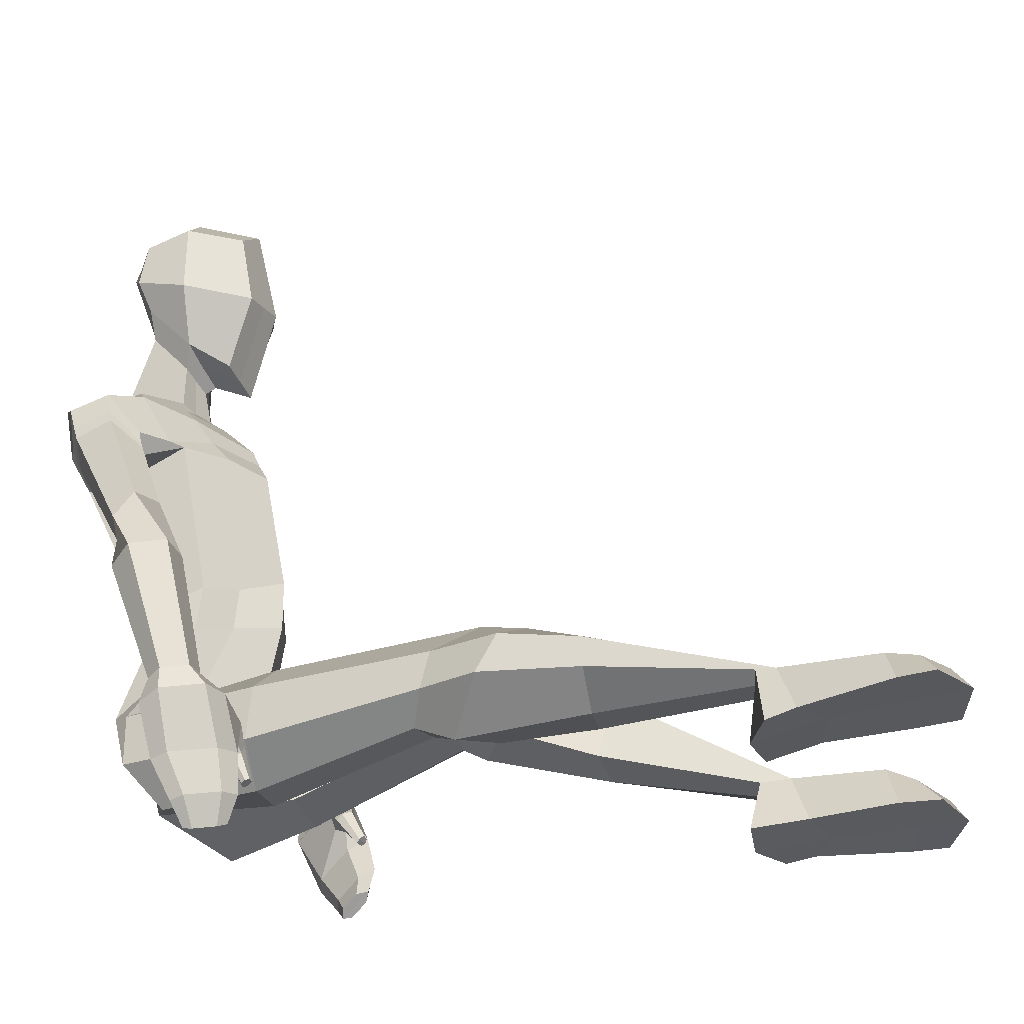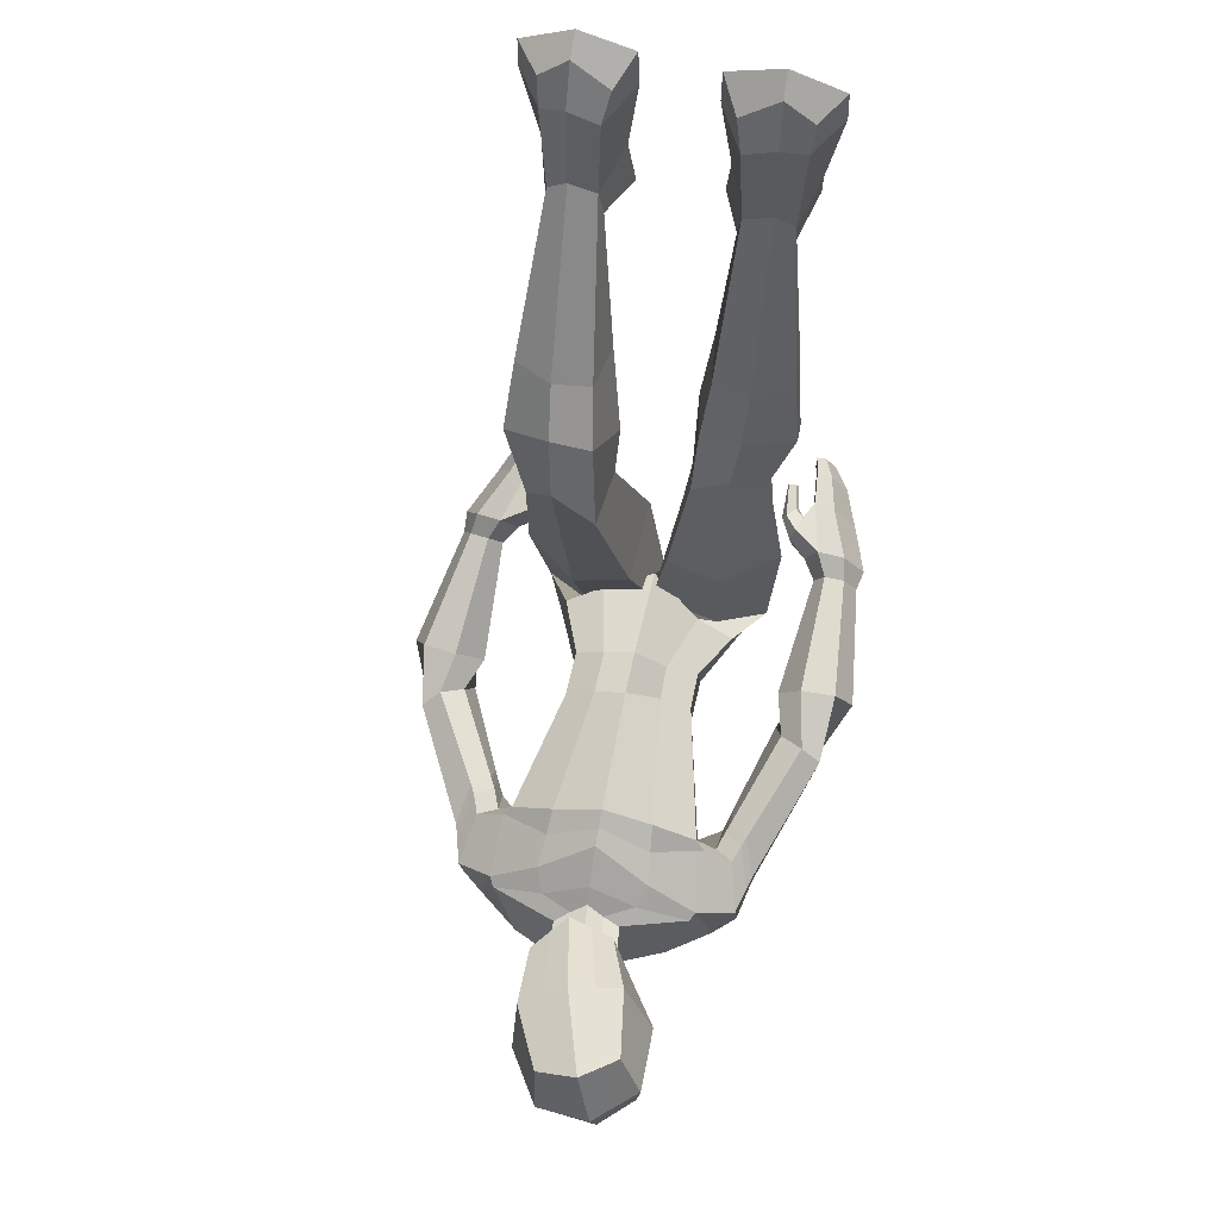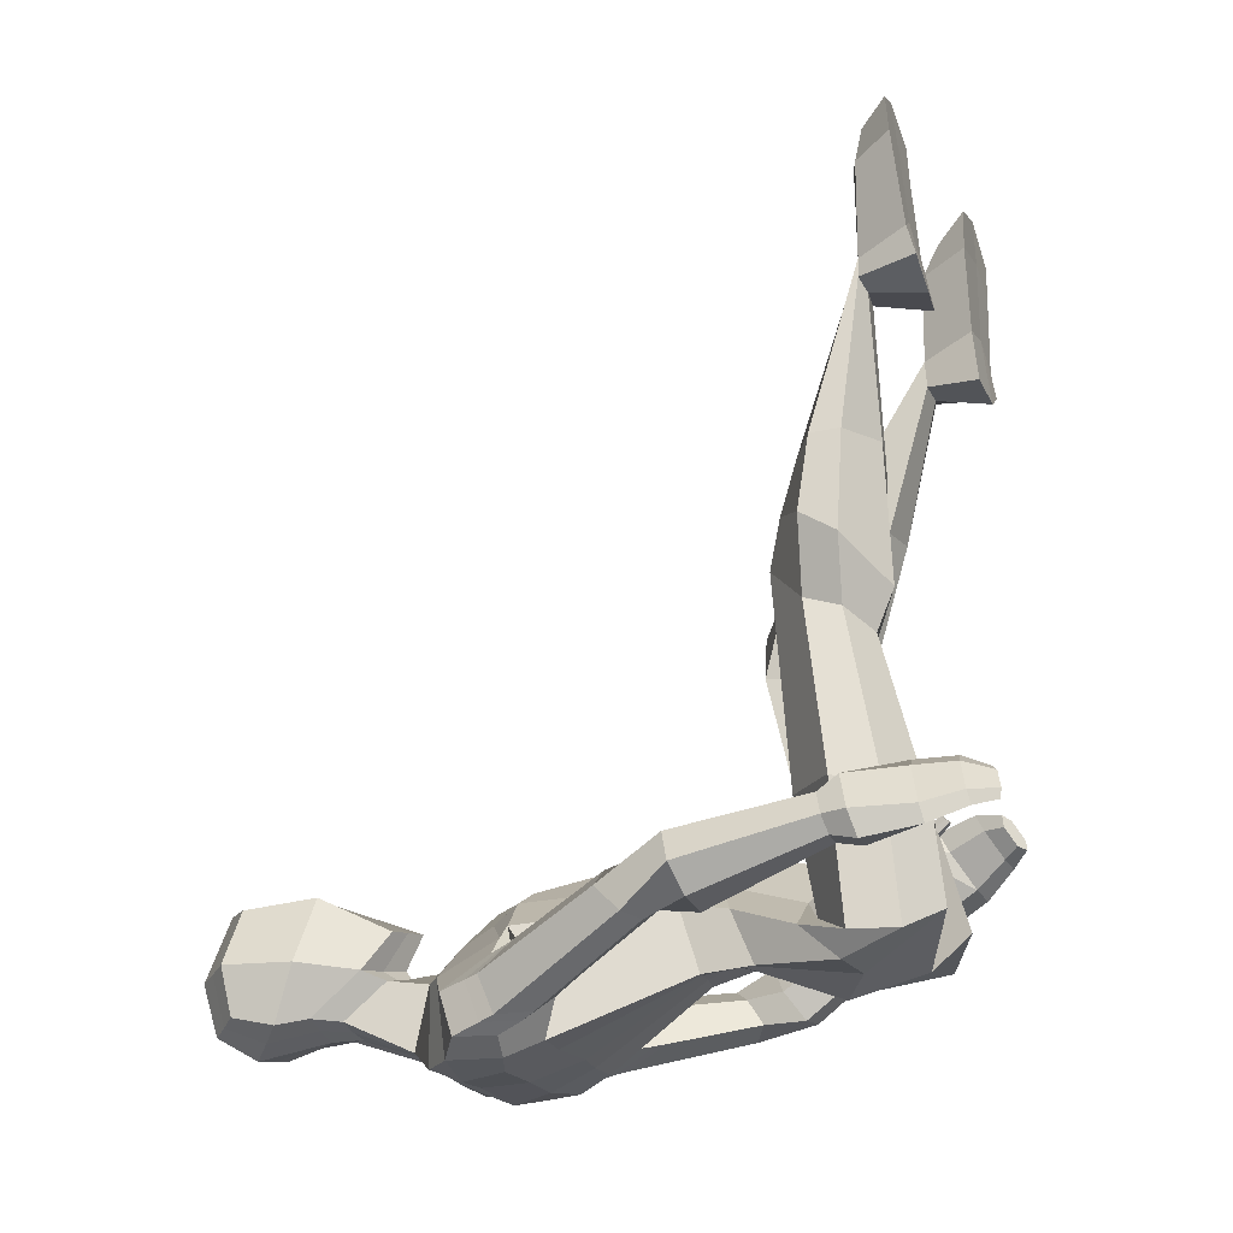
<metadata>
{"format":"obj","ext":"obj","renderer":"f3d","projection":"perspective","resolution":1024,"background":"white","views":[{"elev":-29.4,"azim":-73.7,"up":"+Y"},{"elev":57.9,"azim":-168.8,"up":"+Z"},{"elev":-18.9,"azim":-73.0,"up":"+Z"}]}
</metadata>
<code>
o standard
v 0.1574 1.487 -0.06041
v 0.06351 1.863 -0.007656
v 0.07852 1.672 -0.2883
v 0.02047 1.861 -0.2874
v 0.07372 1.758 -0.3183
v 0.1525 1.558 -0.1709
v 0.05715 1.902 -0.1652
v 0.1482 1.688 0.01066
v 0.1574 1.738 -0.1818
v 0.1117 1.38 -0.3398
v 0.1214 1.345 -0.1691
v 0.07781 1.581 -0.2765
v 0.1207 1.468 -0.1686
v 0.2535 1.289 -0.4017
v 0.3198 1.255 -0.2095
v 0.3786 1.187 -0.4024
v 0.3341 1.23 -0.1954
v 0.299 0.9678 -0.3545
v 0.3023 1.059 -0.0721
v 0.2078 0.6713 -0.1621
v 0.2115 0.7255 0.04203
v 0.2114 0.5625 -0.1281
v 0.2094 0.5859 0.05209
v 0.3112 0.3279 -0.1463
v 0.283 0.3802 -0.007588
v 0.3589 0.08579 -0.1347
v 0.3692 0.2026 -0.1497
v 0.3632 0.1691 0.1831
v 0.07982 0.1071 0.1749
v 0.4106 0.2945 0.1891
v 0.08664 0.3998 0.2011
v 0.3632 0.3453 0.6184
v 0.149 0.3094 0.6009
v 0.3745 0.4449 0.63
v 0.1643 0.5099 0.6202
v 0.02694 1.635 -0.2894
v -0.04387 1.868 -0.2848
v 0.1113 1.441 -0.0365
v 0.003795 1.869 0.01391
v -0.005534 1.764 -0.3312
v 0.08188 1.661 0.04035
v 0.09399 1.489 -0.1404
v -0.02188 1.913 -0.1535
v 0.06508 1.383 -0.331
v 0.07844 1.32 -0.1437
v 0.0739 1.436 -0.1539
v 0.04051 1.55 -0.2793
v 0.1413 1.312 -0.3884
v 0.1681 1.28 -0.1394
v 0.2335 1.204 -0.4311
v 0.1944 1.222 -0.09611
v 0.178 0.9708 -0.3556
v 0.1762 1.082 0.003572
v 0.1248 0.6603 -0.1597
v 0.1248 0.7313 0.09644
v 0.1223 0.5898 -0.1284
v 0.1217 0.6077 0.1129
v 0.1944 0.3031 -0.2052
v 0.1758 0.3461 0.04624
v 0.2378 0.01715 -0.06033
v 0.2328 0.3029 -0.1074
v 0.2255 0.08582 0.1862
v 0.2532 0.4166 0.1679
v 0.2658 0.2789 0.5882
v 0.2822 0.5334 0.7624
v 0.4364 0.3164 0.7632
v 0.1425 0.2645 0.7408
v 0.4426 0.3947 0.841
v 0.1825 0.4487 0.8798
v 0.2742 0.2439 0.6542
v 0.3012 0.4585 0.9049
v 0.4191 0.2281 1.021
v 0.1797 0.1761 0.9895
v 0.4243 0.3078 1.038
v 0.2019 0.3444 1.026
v 0.3112 0.154 0.997
v 0.3122 0.367 1.039
v 0.3786 0.07381 1.423
v 0.2264 0.06908 1.408
v 0.3781 0.06771 1.472
v 0.2399 0.07667 1.488
v 0.3111 0.06303 1.403
v 0.3219 0.07318 1.506
v 0.4166 -0.08578 1.432
v 0.1696 -0.07786 1.387
v 0.4216 -0.07219 1.513
v 0.189 -0.06084 1.536
v 0.3072 -0.08914 1.372
v 0.3252 -0.06364 1.57
v 0.325 0.05942 1.754
v 0.2337 0.06989 1.734
v 0.3998 0.04066 1.734
v 0.3311 -0.06138 1.798
v 0.1599 -0.05569 1.768
v 0.4725 -0.06651 1.757
v 0.3242 0.003834 1.878
v 0.2148 0.02281 1.813
v 0.4078 0.01193 1.817
v 0.3226 -0.05778 1.923
v 0.1644 -0.05746 1.878
v 0.4724 -0.06638 1.853
v 0.3362 1.059 -0.3948
v 0.3274 1.069 -0.1055
v 0.1831 1.141 -0.04371
v 0.2097 1.098 -0.4074
v 0.4417 1.181 -0.2506
v 0.4429 1.148 -0.3565
v 0.3569 1.016 -0.1864
v 0.3681 0.9213 -0.2808
v 0.4119 1.049 -0.3545
v 0.4099 1.059 -0.1575
v 0.65 0.7367 -0.1474
v 0.6431 0.6946 -0.2216
v 0.5363 0.6657 -0.137
v 0.517 0.617 -0.2085
v 0.5896 0.6513 -0.2415
v 0.5985 0.7091 -0.104
v 0.6735 0.5863 -0.05304
v 0.7163 0.5323 -0.1299
v 0.4982 0.5593 -0.1267
v 0.5355 0.5067 -0.1998
v 0.6495 0.5012 -0.1908
v 0.5745 0.6007 -0.05094
v 0.5949 0.274 0.1095
v 0.6265 0.2352 0.05261
v 0.5003 0.2622 0.06981
v 0.5305 0.2248 0.01516
v 0.5942 0.2176 0.0159
v 0.5385 0.2863 0.1166
v 0.5062 0.1041 0.2249
v 0.5586 0.04271 0.1273
v 0.4425 0.09884 0.1984
v 0.4896 0.03942 0.1056
v 0.545 0.02159 0.08579
v 0.452 0.128 0.2536
v 0.4674 0.007416 0.2618
v 0.5071 -0.03894 0.1879
v 0.4178 0.003213 0.2421
v 0.4556 -0.04108 0.1719
v 0.4975 -0.05597 0.1547
v 0.4267 0.02675 0.2861
v 0.4255 -0.0675 0.2641
v 0.4503 -0.0972 0.2164
v 0.4009 -0.04997 0.2439
v 0.4249 -0.07873 0.1979
v 0.4482 -0.09971 0.1909
v 0.4034 -0.04581 0.2775
v 0.5809 0.2366 0.1633
v 0.6306 0.1757 0.07327
v 0.4584 0.2264 0.1126
v 0.5044 0.2599 0.184
v 0.5051 0.1658 0.02478
v 0.5932 0.1481 0.01791
v 0.4298 0.1501 0.1965
v 0.4237 0.1565 0.1671
v 0.4304 0.1734 0.224
v 0.4086 0.2295 0.1781
v 0.4089 0.2128 0.1488
v 0.4244 0.2273 0.2167
v 0.4067 0.1396 0.2236
v 0.3959 0.1343 0.206
v 0.4027 0.1573 0.2363
v 0.3671 0.1761 0.207
v 0.3682 0.1598 0.1911
v 0.3827 0.1869 0.2288
v 0.3888 0.09 0.2689
v 0.3843 0.08222 0.2597
v 0.3821 0.0978 0.2761
v 0.3563 0.09112 0.2642
v 0.3606 0.08255 0.2555
v 0.3617 0.1032 0.2749
v -0.0243 1.6 -0.2932
v -0.1088 1.876 -0.2824
v 0.06361 1.395 -0.01356
v -0.05743 1.874 0.03486
v -0.08687 1.77 -0.3428
v 0.01756 1.635 0.0715
v 0.03009 1.426 -0.1123
v -0.1001 1.924 -0.1413
v 0.02025 1.381 -0.3275
v 0.0324 1.3 -0.1198
v 0.000557 1.523 -0.2869
v 0.02285 1.406 -0.1398
v 0.02526 1.341 -0.3641
v 0.03306 1.268 -0.06912
v 0.03275 1.221 -0.4152
v 0.03231 1.182 0.01944
v 0.03207 0.9487 -0.3579
v 0.03207 1.088 0.06645
v 0.03207 0.6557 -0.1676
v 0.03207 0.7411 0.1347
v 0.03207 0.5907 -0.1358
v 0.03186 0.6032 0.1364
v 0.03175 0.2892 -0.2481
v 0.03193 0.2858 0.07429
v 0.03179 0.0854 -0.1912
v 0.03405 0.3131 -0.01138
v 0.03267 1.093 -0.4069
v 0.03207 1.135 0.03999
v 0.3818 0.9552 -0.1767
v 0.4318 1.001 -0.1453
v 0.4607 1.111 -0.2279
v 0.3923 0.8745 -0.2707
v 0.4597 1.079 -0.3288
v 0.4298 0.9944 -0.3334
v 0.3971 0.9263 -0.1733
v 0.4046 0.8505 -0.2652
v 0.4686 1.047 -0.3149
v 0.4464 0.9732 -0.1409
v 0.4715 1.075 -0.2165
v 0.4434 0.9646 -0.3247
v -0.06799 1.428 -0.02972
v -0.1606 1.798 0.02824
v -0.1509 1.608 -0.2544
v -0.2058 1.795 -0.2511
v -0.2023 1.679 -0.2752
v -0.1274 1.486 -0.1346
v -0.2216 1.821 -0.1205
v -0.1326 1.607 0.05485
v -0.2206 1.63 -0.1227
v -0.06716 1.36 -0.3376
v -0.06352 1.327 -0.1681
v -0.09887 1.539 -0.2568
v -0.08214 1.432 -0.157
v -0.1922 1.274 -0.4018
v -0.255 1.251 -0.2076
v -0.3144 1.187 -0.4024
v -0.2698 1.229 -0.1951
v -0.2344 0.9651 -0.3524
v -0.238 1.062 -0.07265
v -0.1442 0.6085 -0.1987
v -0.1483 0.6618 -0.02627
v -0.1486 0.4741 -0.1857
v -0.1469 0.5339 -0.04534
v -0.25 0.245 -0.204
v -0.2215 0.3533 -0.1098
v -0.2983 0.09008 -0.1489
v -0.3064 0.2208 -0.1462
v -0.2927 0.1227 0.183
v -0.01036 0.05537 0.1573
v -0.3367 0.2455 0.2144
v -0.009925 0.3413 0.236
v -0.2776 0.2109 0.644
v -0.06486 0.1713 0.6156
v -0.2862 0.3073 0.6719
v -0.07489 0.3705 0.6598
v -0.08751 1.605 -0.2739
v -0.1575 1.835 -0.2667
v -0.003137 1.411 -0.02133
v -0.1098 1.836 0.0321
v -0.1443 1.725 -0.3096
v -0.05665 1.621 0.06232
v -0.04707 1.458 -0.126
v -0.1603 1.873 -0.1313
v -0.0231 1.373 -0.331
v -0.01593 1.314 -0.1473
v -0.03121 1.419 -0.1491
v -0.04732 1.535 -0.2744
v -0.08338 1.297 -0.3897
v -0.1013 1.272 -0.1383
v -0.1687 1.197 -0.4314
v -0.1277 1.219 -0.09583
v -0.1137 0.9706 -0.3552
v -0.1121 1.08 0.009589
v -0.06093 0.6213 -0.1827
v -0.06138 0.6873 0.04301
v -0.05866 0.5221 -0.1664
v -0.05867 0.5726 0.03139
v -0.132 0.2154 -0.2179
v -0.1134 0.3486 -0.03698
v -0.1763 0.006555 -0.08478
v -0.1666 0.3157 -0.08753
v -0.1569 0.03693 0.1662
v -0.1769 0.3662 0.2128
v -0.1826 0.1478 0.5998
v -0.1895 0.4081 0.7793
v -0.3481 0.2024 0.8103
v -0.0557 0.1369 0.7942
v -0.3514 0.2998 0.8683
v -0.08954 0.3542 0.8918
v -0.1895 0.09956 0.7106
v -0.2076 0.3756 0.9126
v -0.3277 0.1909 1.082
v -0.08992 0.1269 1.062
v -0.3311 0.2722 1.077
v -0.1082 0.2993 1.053
v -0.2217 0.1105 1.076
v -0.2178 0.3271 1.061
v -0.2826 0.1455 1.501
v -0.1308 0.1388 1.489
v -0.2812 0.1443 1.553
v -0.1425 0.1552 1.563
v -0.2157 0.1343 1.487
v -0.2241 0.1516 1.584
v -0.3237 -0.009308 1.524
v -0.07755 -0.009006 1.479
v -0.3267 0.01219 1.604
v -0.09341 0.01784 1.625
v -0.2157 -0.01853 1.466
v -0.2289 0.02122 1.66
v -0.2222 0.1594 1.833
v -0.1312 0.1666 1.81
v -0.2978 0.1402 1.816
v -0.2298 0.04312 1.887
v -0.0593 0.04307 1.854
v -0.3721 0.03702 1.849
v -0.2199 0.1148 1.962
v -0.1115 0.1265 1.893
v -0.3047 0.1194 1.901
v -0.2187 0.05729 2.012
v -0.06148 0.05017 1.964
v -0.37 0.04553 1.946
v -0.273 1.056 -0.3958
v -0.2631 1.073 -0.1067
v -0.1182 1.14 -0.04383
v -0.1444 1.097 -0.4074
v -0.3776 1.181 -0.2506
v -0.3802 1.146 -0.3588
v -0.2919 1.023 -0.1871
v -0.2961 0.9202 -0.2625
v -0.3498 1.043 -0.3563
v -0.346 1.064 -0.1602
v -0.5455 0.7493 -0.06122
v -0.5355 0.6903 -0.1215
v -0.4225 0.6973 -0.03805
v -0.4004 0.6365 -0.09643
v -0.4777 0.6517 -0.1326
v -0.4891 0.7404 -0.0148
v -0.5584 0.5844 0.04965
v -0.6121 0.5568 -0.03358
v -0.3905 0.5557 -0.03791
v -0.4378 0.5261 -0.1164
v -0.5528 0.5324 -0.1035
v -0.4577 0.5854 0.04838
v -0.5262 0.2325 0.1219
v -0.5661 0.2149 0.05992
v -0.4365 0.2173 0.07294
v -0.4747 0.2003 0.01336
v -0.5386 0.2028 0.01747
v -0.4683 0.234 0.1272
v -0.4621 0.02718 0.1838
v -0.5279 0.001693 0.07855
v -0.4014 0.01951 0.1517
v -0.4614 -0.00612 0.05111
v -0.5197 -0.009736 0.03209
v -0.4037 0.03452 0.2129
v -0.4385 -0.08041 0.192
v -0.4882 -0.0996 0.1125
v -0.3911 -0.08673 0.168
v -0.4385 -0.1052 0.09229
v -0.4829 -0.1087 0.07543
v -0.3941 -0.07434 0.217
v -0.4094 -0.1588 0.1723
v -0.4408 -0.171 0.1208
v -0.3831 -0.1405 0.1551
v -0.4133 -0.1524 0.1055
v -0.4401 -0.1672 0.09545
v -0.3835 -0.1448 0.1888
v -0.5164 0.1808 0.1634
v -0.5791 0.1533 0.06536
v -0.3994 0.1658 0.1019
v -0.4364 0.1862 0.1829
v -0.459 0.1377 0.005858
v -0.549 0.1358 0.002021
v -0.3804 0.06703 0.1616
v -0.3746 0.07986 0.1342
v -0.376 0.08225 0.194
v -0.3472 0.1444 0.1618
v -0.3515 0.1361 0.1294
v -0.3615 0.1346 0.1998
v -0.3584 0.04656 0.1832
v -0.3493 0.0444 0.1641
v -0.3509 0.0595 0.1996
v -0.314 0.07974 0.173
v -0.3184 0.06848 0.1537
v -0.3266 0.08677 0.198
v -0.347 -0.01519 0.2131
v -0.3443 -0.0209 0.2019
v -0.3389 -0.01061 0.2215
v -0.315 -0.01776 0.2062
v -0.3211 -0.02304 0.196
v -0.3179 -0.008213 0.22
v -0.3099 0.9743 -0.1669
v -0.3641 1.018 -0.144
v -0.3978 1.111 -0.2304
v -0.3122 0.8758 -0.235
v -0.3981 1.073 -0.3321
v -0.3661 0.9762 -0.3269
v -0.3204 0.9497 -0.1544
v -0.3203 0.8535 -0.221
v -0.4079 1.034 -0.3174
v -0.375 0.9941 -0.133
v -0.4086 1.075 -0.2194
v -0.376 0.9446 -0.3092
f 40 37 4 5
f 36 40 5 3
f 3 5 9 6
f 5 4 7 9
f 9 7 2 8
f 6 9 8 1
f 38 41 177 174
f 41 39 175 177
f 47 12 10 44
f 42 6 1 38
f 37 173 179 43
f 43 179 175 39
f 12 13 11 10
f 46 183 181 45
f 42 178 183 46
f 3 6 13 12
f 36 3 12 47
f 49 185 187 51
f 44 10 14 48
f 45 181 185 49
f 10 11 15 14
f 14 15 17 16
f 48 14 16 50
f 53 189 191 55
f 105 102 18 52
f 104 199 189 53
f 18 102 110 109
f 18 19 21 20
f 52 18 20 54
f 56 22 24 58
f 54 20 22 56
f 55 191 193 57
f 20 21 23 22
f 58 24 26 60
f 57 193 195 59
f 22 23 25 24
f 197 196 29 31
f 59 195 197 61
f 24 25 27 26
f 31 29 33 35
f 60 26 28 62
f 61 197 31 63
f 26 27 30 28
f 65 35 69 71
f 62 28 32 64
f 63 31 35 65
f 28 30 34 32
f 30 63 65 34
f 29 62 64 33
f 64 32 66 70
f 27 61 63 30
f 196 60 62 29
f 25 59 61 27
f 23 57 59 25
f 194 58 60 196
f 21 55 57 23
f 190 54 56 192
f 192 56 58 194
f 188 52 54 190
f 103 104 53 19
f 198 105 52 188
f 19 53 55 21
f 184 48 50 186
f 11 45 49 15
f 180 44 48 184
f 15 49 51 17
f 172 36 47 182
f 6 42 46 13
f 13 46 45 11
f 7 43 39 2
f 4 37 43 7
f 178 42 38 174
f 182 47 44 180
f 8 2 39 41
f 1 8 41 38
f 172 176 40 36
f 176 173 37 40
f 71 69 75 77
f 68 71 77 74
f 32 34 68 66
f 34 65 71 68
f 35 33 67 69
f 33 64 70 67
f 77 75 81 83
f 74 77 83 80
f 66 68 74 72
f 70 66 72 76
f 69 67 73 75
f 67 70 76 73
f 81 79 85 87
f 82 78 84 88
f 72 74 80 78
f 76 72 78 82
f 75 73 79 81
f 73 76 82 79
f 88 84 86 89
f 85 88 89 87
f 79 82 88 85
f 80 83 90 92
f 87 89 93 94
f 78 80 86 84
f 94 93 99 100
f 91 94 100 97
f 83 81 91 90
f 86 80 92 95
f 81 87 94 91
f 89 86 95 93
f 98 96 99 101
f 96 97 100 99
f 90 91 97 96
f 93 95 101 99
f 92 90 96 98
f 95 92 98 101
f 186 50 105 198
f 17 51 104 103
f 19 18 109 108
f 51 187 199 104
f 50 16 102 105
f 210 209 117 112
f 209 206 114 117
f 103 19 108 111
f 16 17 106 107
f 17 103 111 106
f 102 16 107 110
f 115 116 122 121
f 116 113 119 122
f 206 207 115 114
f 211 208 113 116
f 207 211 116 115
f 208 210 112 113
f 118 123 129 124
f 123 120 126 129
f 113 112 118 119
f 117 114 120 123
f 112 117 123 118
f 114 115 121 120
f 151 150 157 159
f 149 148 130 131
f 120 121 127 126
f 122 119 125 128
f 121 122 128 127
f 119 118 124 125
f 133 134 140 139
f 134 131 137 140
f 148 151 135 130
f 132 135 156 154
f 153 149 131 134
f 152 153 134 133
f 136 141 147 142
f 141 138 144 147
f 131 130 136 137
f 135 132 138 141
f 130 135 141 136
f 132 133 139 138
f 146 147 144 145
f 143 142 147 146
f 138 139 145 144
f 140 137 143 146
f 139 140 146 145
f 137 136 142 143
f 127 128 153 152
f 128 125 149 153
f 126 127 152 150
f 124 129 151 148
f 125 124 148 149
f 129 126 150 151
f 156 159 165 162
f 159 157 163 165
f 133 132 154 155
f 152 133 155 158
f 135 151 159 156
f 150 152 158 157
f 164 161 167 170
f 163 164 170 169
f 155 154 160 161
f 157 158 164 163
f 158 155 161 164
f 154 156 162 160
f 171 169 166 168
f 169 170 167 166
f 160 162 168 166
f 165 163 169 171
f 162 165 171 168
f 161 160 166 167
f 181 180 184 185
f 183 182 180 181
f 178 172 182 183
f 199 198 188 189
f 185 184 186 187
f 191 190 192 193
f 189 188 190 191
f 193 192 194 195
f 195 194 196 197
f 187 186 198 199
f 107 106 202 204
f 109 110 205 203
f 110 107 204 205
f 108 109 203 200
f 111 108 200 201
f 106 111 201 202
f 204 202 210 208
f 203 205 211 207
f 205 204 208 211
f 200 203 207 206
f 201 200 206 209
f 202 201 209 210
f 251 216 215 248
f 247 214 216 251
f 214 217 220 216
f 216 220 218 215
f 220 219 213 218
f 217 212 219 220
f 249 174 177 252
f 252 177 175 250
f 258 255 221 223
f 253 249 212 217
f 248 254 179 173
f 254 250 175 179
f 223 221 222 224
f 257 256 181 183
f 253 257 183 178
f 214 223 224 217
f 247 258 223 214
f 260 262 187 185
f 255 259 225 221
f 256 260 185 181
f 221 225 226 222
f 225 227 228 226
f 259 261 227 225
f 264 266 191 189
f 316 263 229 313
f 315 264 189 199
f 229 320 321 313
f 229 231 232 230
f 263 265 231 229
f 267 269 235 233
f 265 267 233 231
f 266 268 193 191
f 231 233 234 232
f 269 271 237 235
f 268 270 195 193
f 233 235 236 234
f 197 242 240 196
f 270 272 197 195
f 235 237 238 236
f 242 246 244 240
f 271 273 239 237
f 272 274 242 197
f 237 239 241 238
f 276 282 280 246
f 273 275 243 239
f 274 276 246 242
f 239 243 245 241
f 241 245 276 274
f 240 244 275 273
f 275 281 277 243
f 238 241 274 272
f 196 240 273 271
f 236 238 272 270
f 234 236 270 268
f 194 196 271 269
f 232 234 268 266
f 190 192 267 265
f 192 194 269 267
f 188 190 265 263
f 314 230 264 315
f 198 188 263 316
f 230 232 266 264
f 184 186 261 259
f 222 226 260 256
f 180 184 259 255
f 226 228 262 260
f 172 182 258 247
f 217 224 257 253
f 224 222 256 257
f 218 213 250 254
f 215 218 254 248
f 178 174 249 253
f 182 180 255 258
f 219 252 250 213
f 212 249 252 219
f 172 247 251 176
f 176 251 248 173
f 282 288 286 280
f 279 285 288 282
f 243 277 279 245
f 245 279 282 276
f 246 280 278 244
f 244 278 281 275
f 288 294 292 286
f 285 291 294 288
f 277 283 285 279
f 281 287 283 277
f 280 286 284 278
f 278 284 287 281
f 292 298 296 290
f 293 299 295 289
f 283 289 291 285
f 287 293 289 283
f 286 292 290 284
f 284 290 293 287
f 299 300 297 295
f 296 298 300 299
f 290 296 299 293
f 291 303 301 294
f 298 305 304 300
f 289 295 297 291
f 305 311 310 304
f 302 308 311 305
f 294 301 302 292
f 297 306 303 291
f 292 302 305 298
f 300 304 306 297
f 309 312 310 307
f 307 310 311 308
f 301 307 308 302
f 304 310 312 306
f 303 309 307 301
f 306 312 309 303
f 186 198 316 261
f 228 314 315 262
f 230 319 320 229
f 262 315 199 187
f 261 316 313 227
f 393 323 328 392
f 392 328 325 389
f 314 322 319 230
f 227 318 317 228
f 228 317 322 314
f 313 321 318 227
f 326 332 333 327
f 327 333 330 324
f 389 325 326 390
f 394 327 324 391
f 390 326 327 394
f 391 324 323 393
f 329 335 340 334
f 334 340 337 331
f 324 330 329 323
f 328 334 331 325
f 323 329 334 328
f 325 331 332 326
f 362 370 368 361
f 360 342 341 359
f 331 337 338 332
f 333 339 336 330
f 332 338 339 333
f 330 336 335 329
f 344 350 351 345
f 345 351 348 342
f 359 341 346 362
f 343 365 367 346
f 364 345 342 360
f 363 344 345 364
f 347 353 358 352
f 352 358 355 349
f 342 348 347 341
f 346 352 349 343
f 341 347 352 346
f 343 349 350 344
f 357 356 355 358
f 354 357 358 353
f 349 355 356 350
f 351 357 354 348
f 350 356 357 351
f 348 354 353 347
f 338 363 364 339
f 339 364 360 336
f 337 361 363 338
f 335 359 362 340
f 336 360 359 335
f 340 362 361 337
f 367 373 376 370
f 370 376 374 368
f 344 366 365 343
f 363 369 366 344
f 346 367 370 362
f 361 368 369 363
f 375 381 378 372
f 374 380 381 375
f 366 372 371 365
f 368 374 375 369
f 369 375 372 366
f 365 371 373 367
f 382 379 377 380
f 380 377 378 381
f 371 377 379 373
f 376 382 380 374
f 373 379 382 376
f 372 378 377 371
f 318 387 385 317
f 320 386 388 321
f 321 388 387 318
f 319 383 386 320
f 322 384 383 319
f 317 385 384 322
f 387 391 393 385
f 386 390 394 388
f 388 394 391 387
f 383 389 390 386
f 384 392 389 383
f 385 393 392 384

</code>
